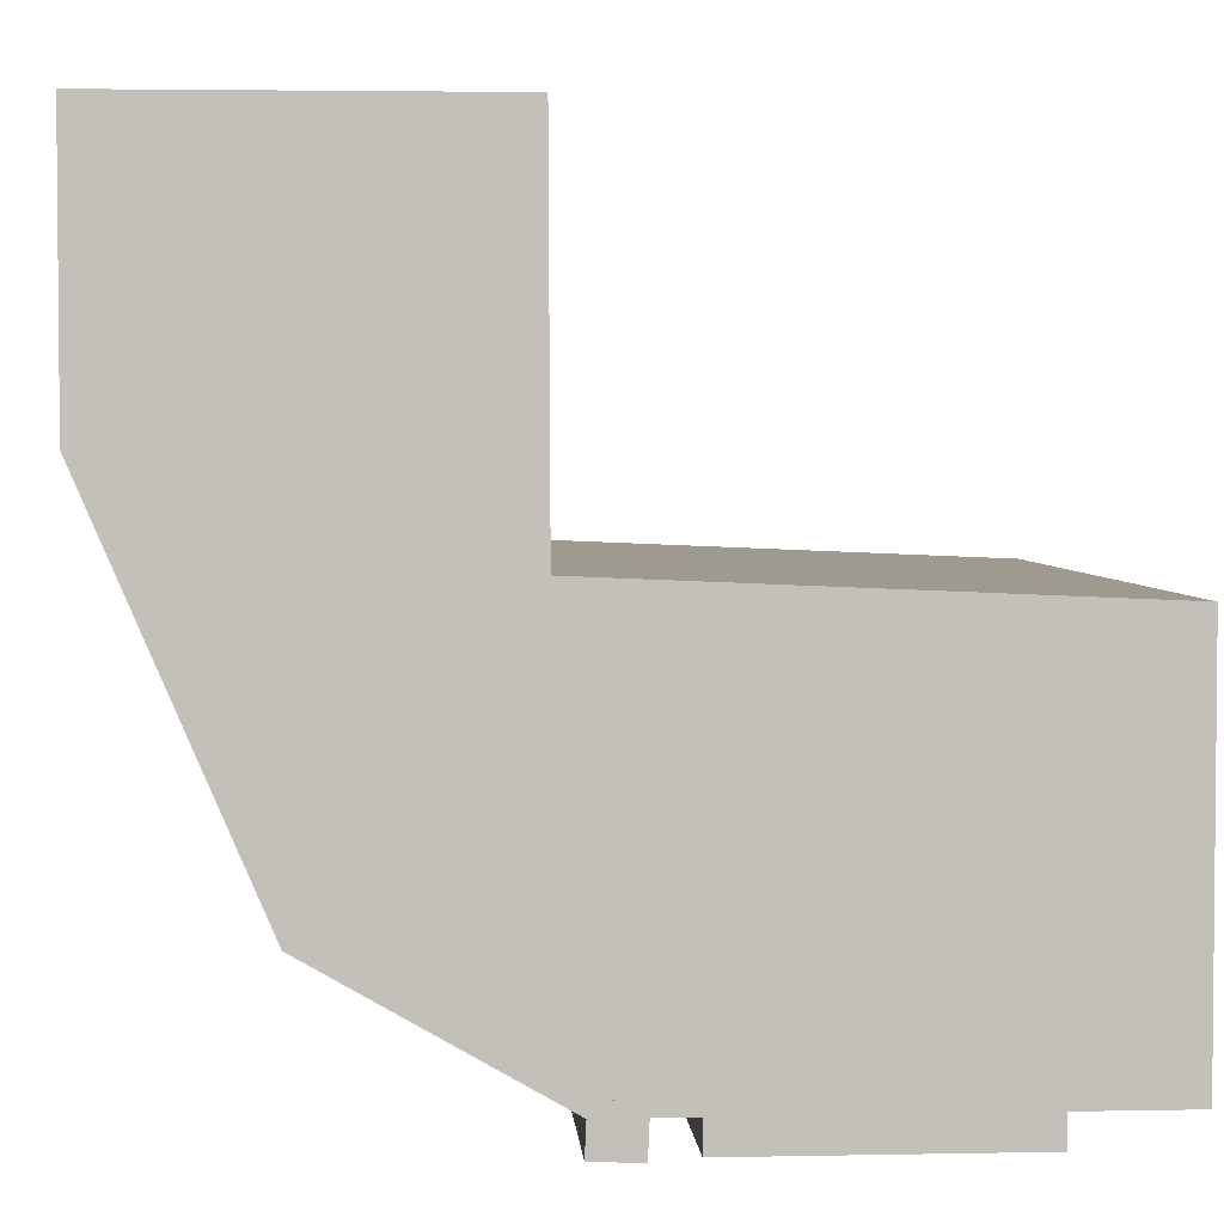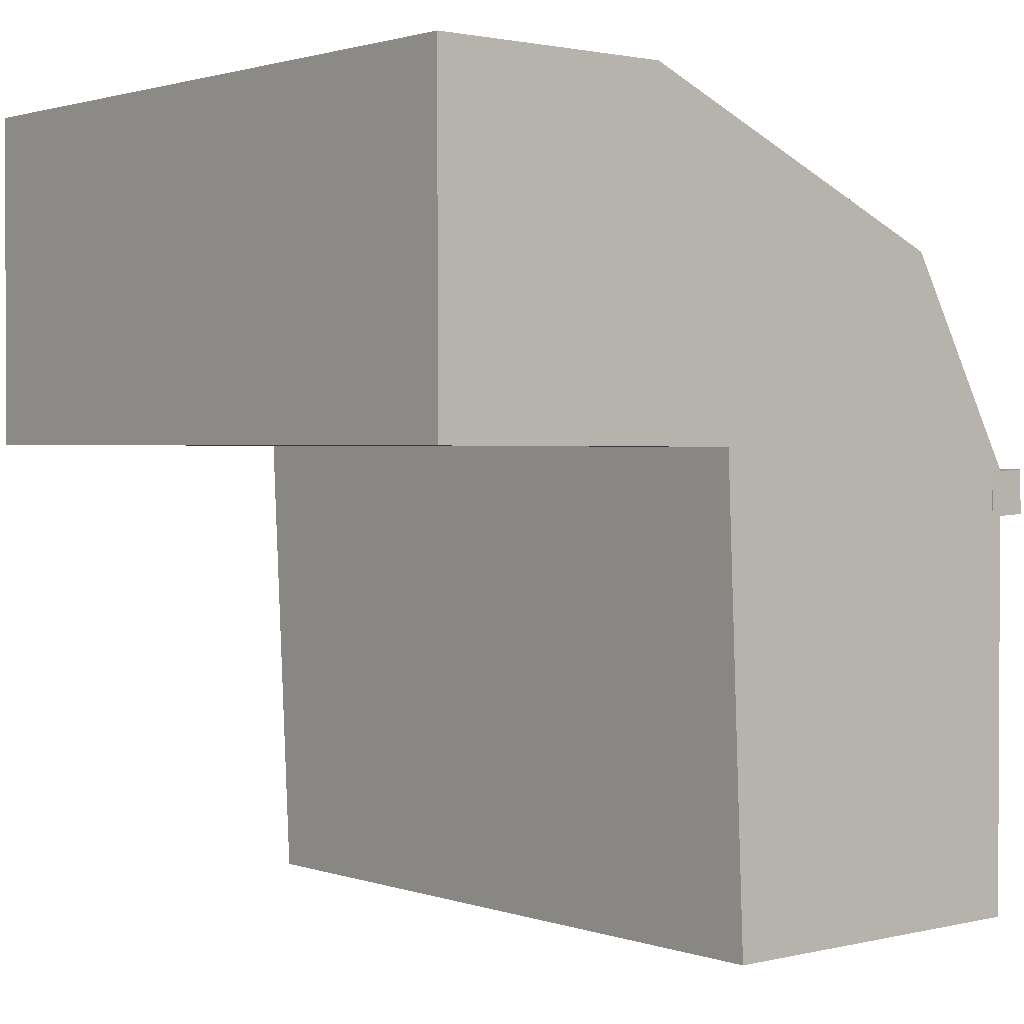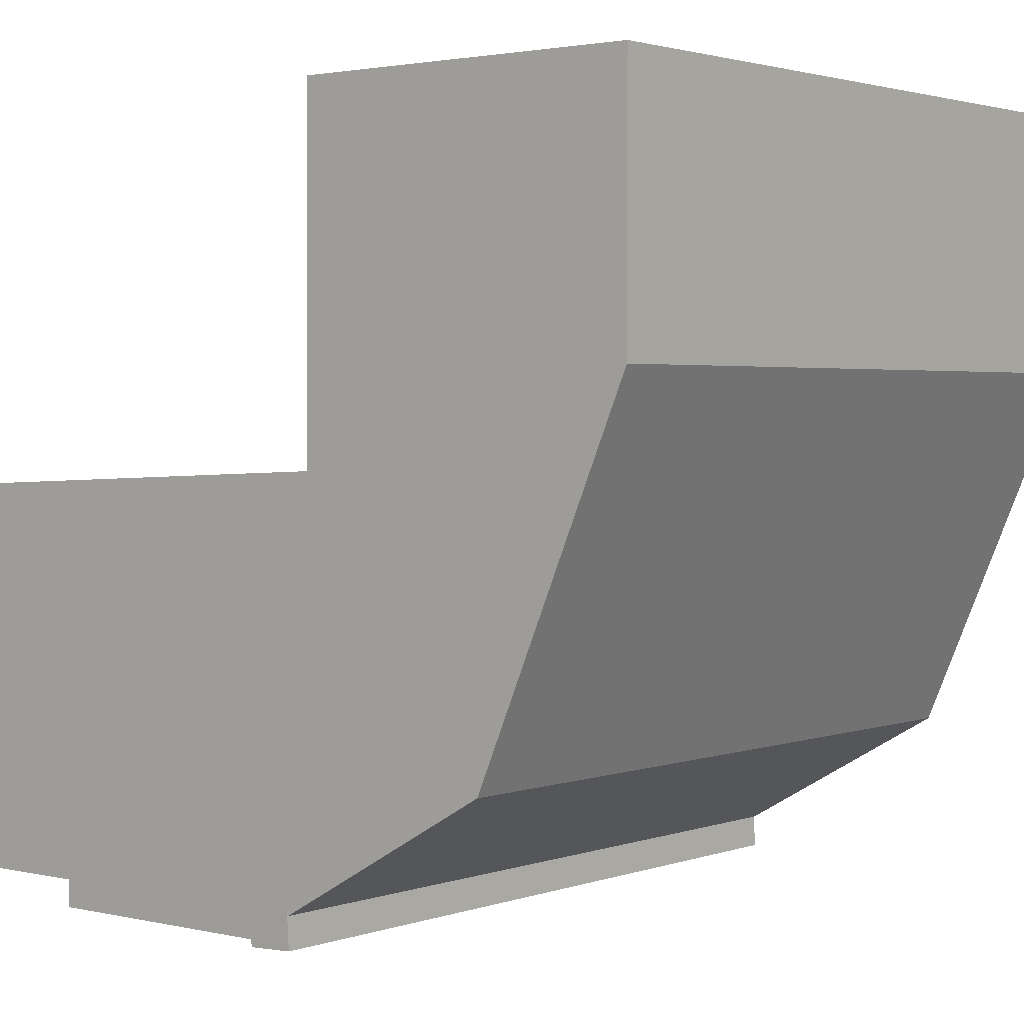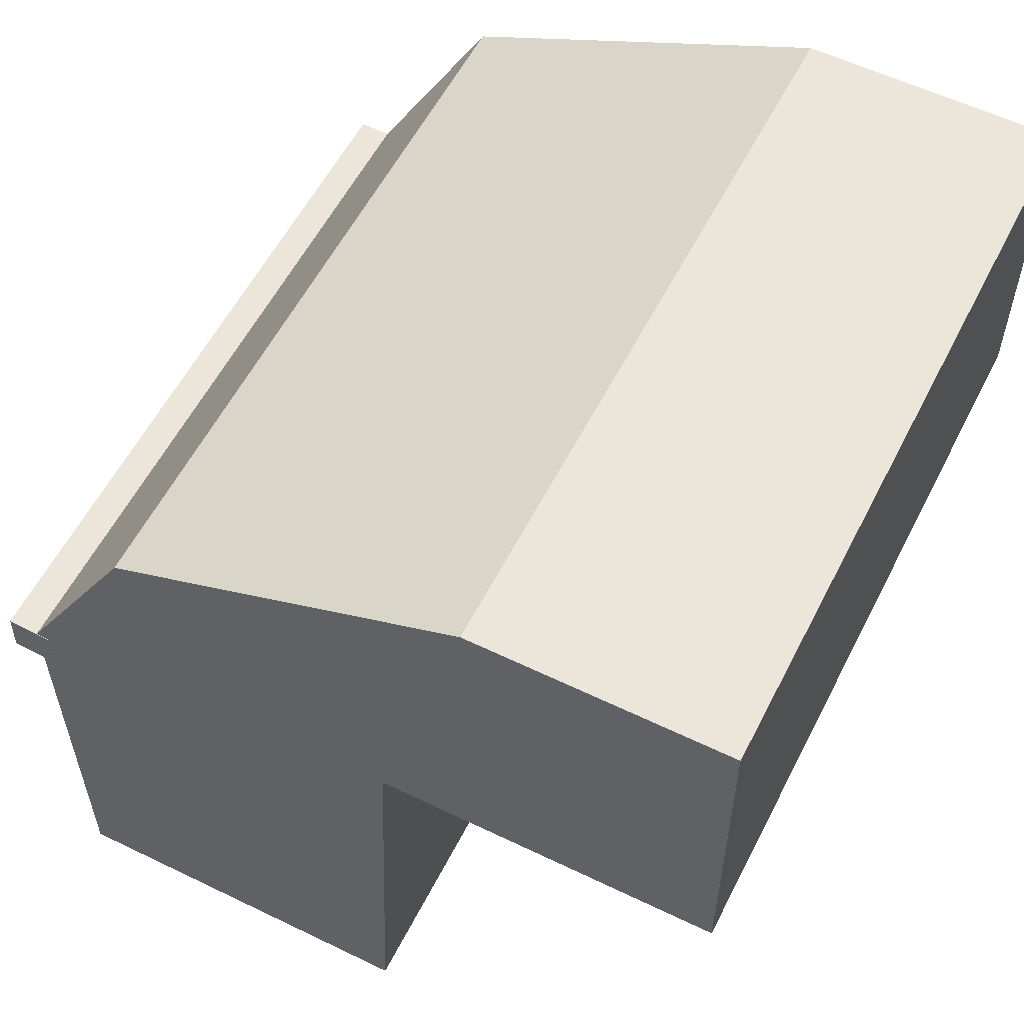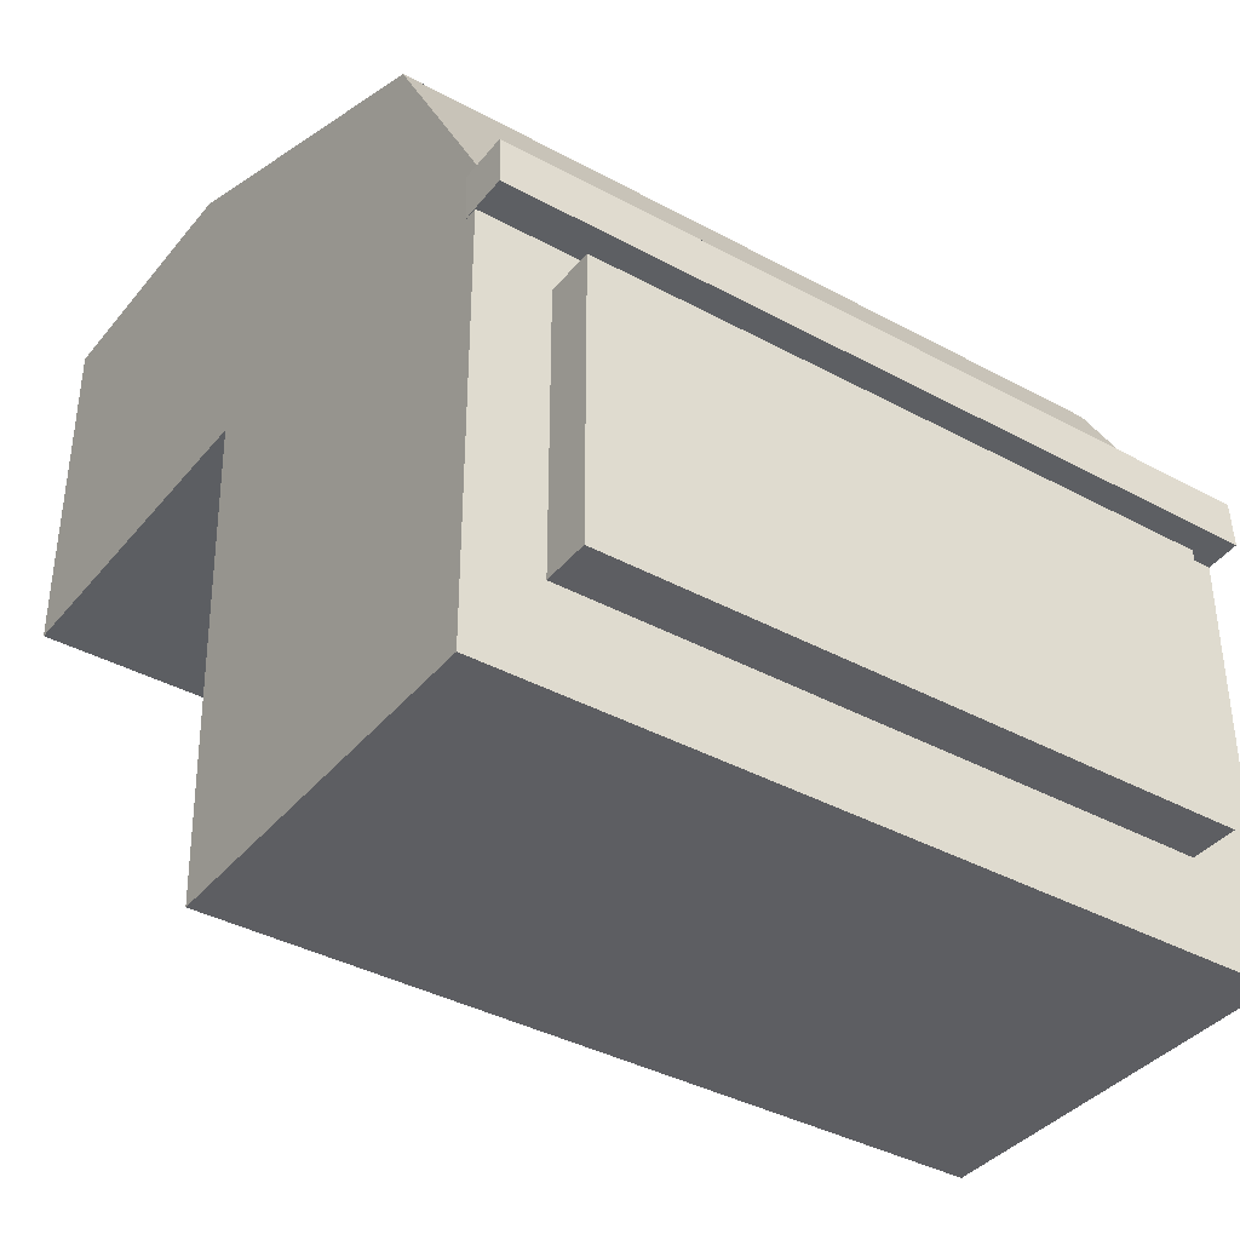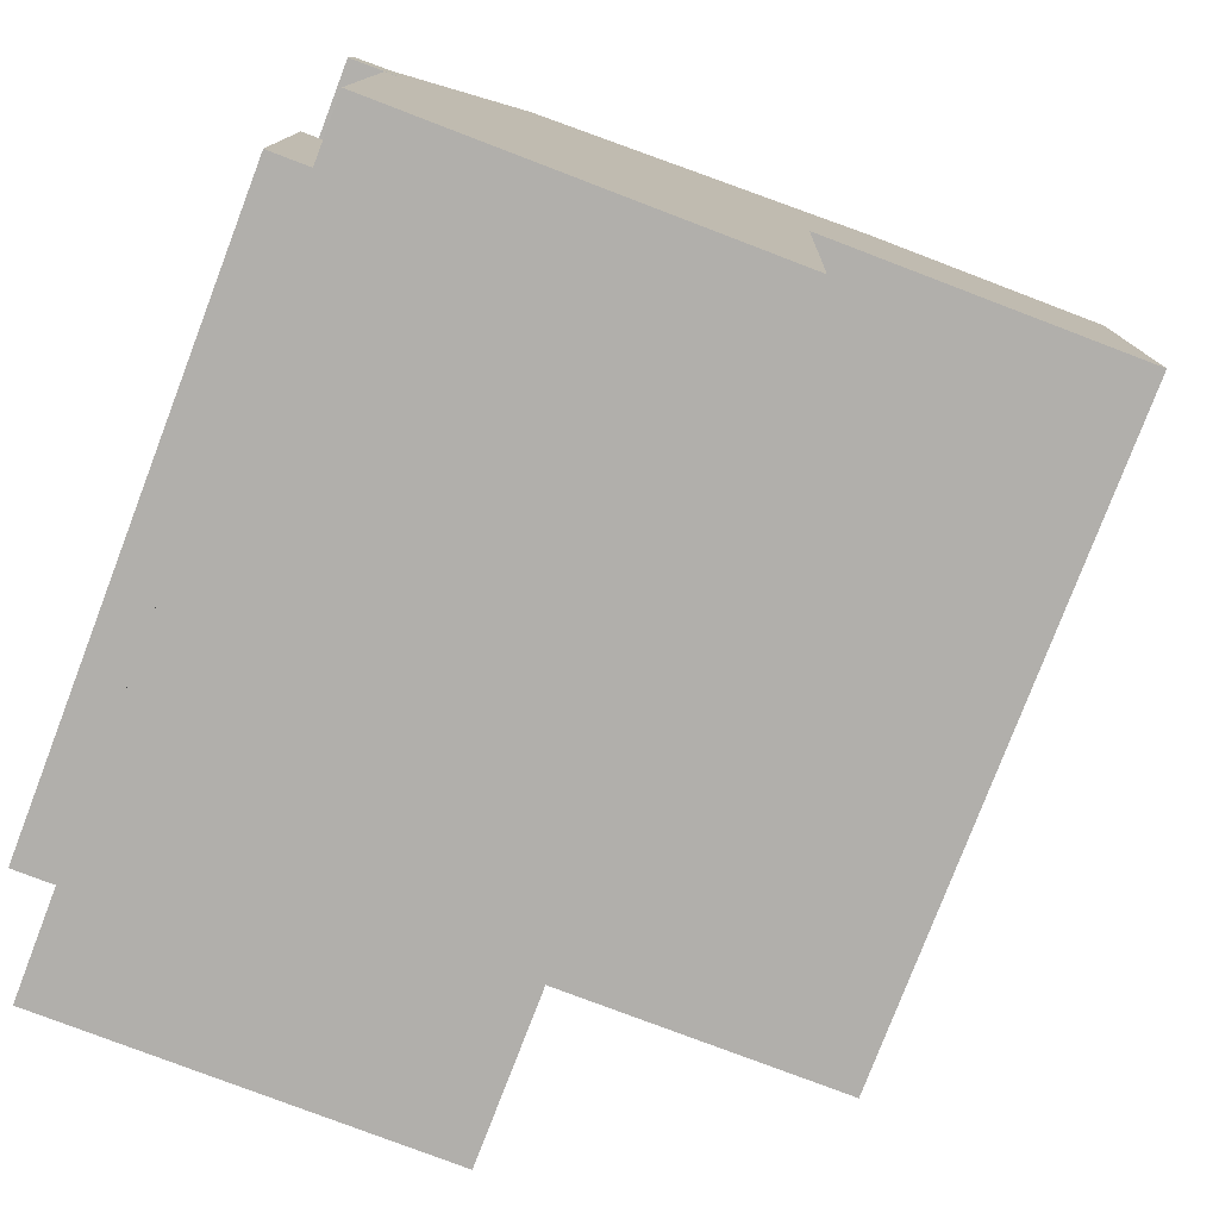
<metadata>
{"format":"obj","ext":"obj","renderer":"f3d","projection":"perspective","resolution":1024,"background":"white","views":[{"elev":3.4,"azim":-93.9,"up":"+Z"},{"elev":1.6,"azim":49.9,"up":"+Y"},{"elev":2.2,"azim":129.1,"up":"+Z"},{"elev":57.2,"azim":-63.2,"up":"+Y"},{"elev":-38.3,"azim":145.4,"up":"+Y"},{"elev":-78.2,"azim":-110.9,"up":"+Y"}]}
</metadata>
<code>
o cube
v 0.1063 0.1469 0.6132
v 0.1063 0.1469 0.6077
v 0.1063 0.1469 0.6077
v 0.1063 0.1469 0.6132
v 0.1063 0.1469 0.6077
v 0.1063 0.1469 0.6077
v 1.001 0.6231 0.5192
v 1.001 0.5607 0.5164
v 1 0.6258 0.4574
v 1 0.5634 0.4547
v 1 0.9203 0.6694
v 1 0 0.5
v 1 0.6245 0.5
v 6.188e-05 0.9203 0.6694
v 9.188e-05 0.6245 0.5
v 5.551e-17 0 0.5
v 1 -1.25e-06 1.006
v 0.0001381 -1.25e-06 1.006
v -0.0004069 0.6231 0.5192
v 0.0003731 0.6258 0.4574
v 0.0003731 0.5634 0.4547
v -0.0004069 0.5607 0.5164
v 1 1.129 1.156
v 1 1.129 1.5
v 1 0.6604 1.5
v 6.187e-05 1.129 1.156
v 6.187e-05 1.129 1.5
v 0.0001006 0.6604 1.5
v 0.0001194 0.6583 1.034
v 1 0.6583 1.034
v 0.9062 0.5 0.5
v 0.09375 0.5 0.5
v 0.9062 0.125 0.5
v 0.09375 0.125 0.5
v 0.9062 0.5 0.4375
v 0.09375 0.5 0.4375
v 0.9062 0.125 0.4375
v 0.09375 0.125 0.4375
f 19 20 21 22
f 12 16 15 13
f 20 19 7 9
f 21 20 9 10
f 22 21 10 8
f 19 22 8 7
f 7 8 10 9
f 17 18 16 12
f 27 24 23 26
f 24 27 28 25
f 29 30 25 28
f 14 26 23 11
f 30 29 18 17
f 25 30 23 24
f 27 26 29 28
f 11 13 15 14
f 29 15 16 18
f 14 15 29 26
f 13 30 17 12
f 23 30 13 11
f 31 32 34 33
f 36 35 37 38
f 36 32 31 35
f 37 33 34 38
f 35 31 33 37
f 32 36 38 34

</code>
